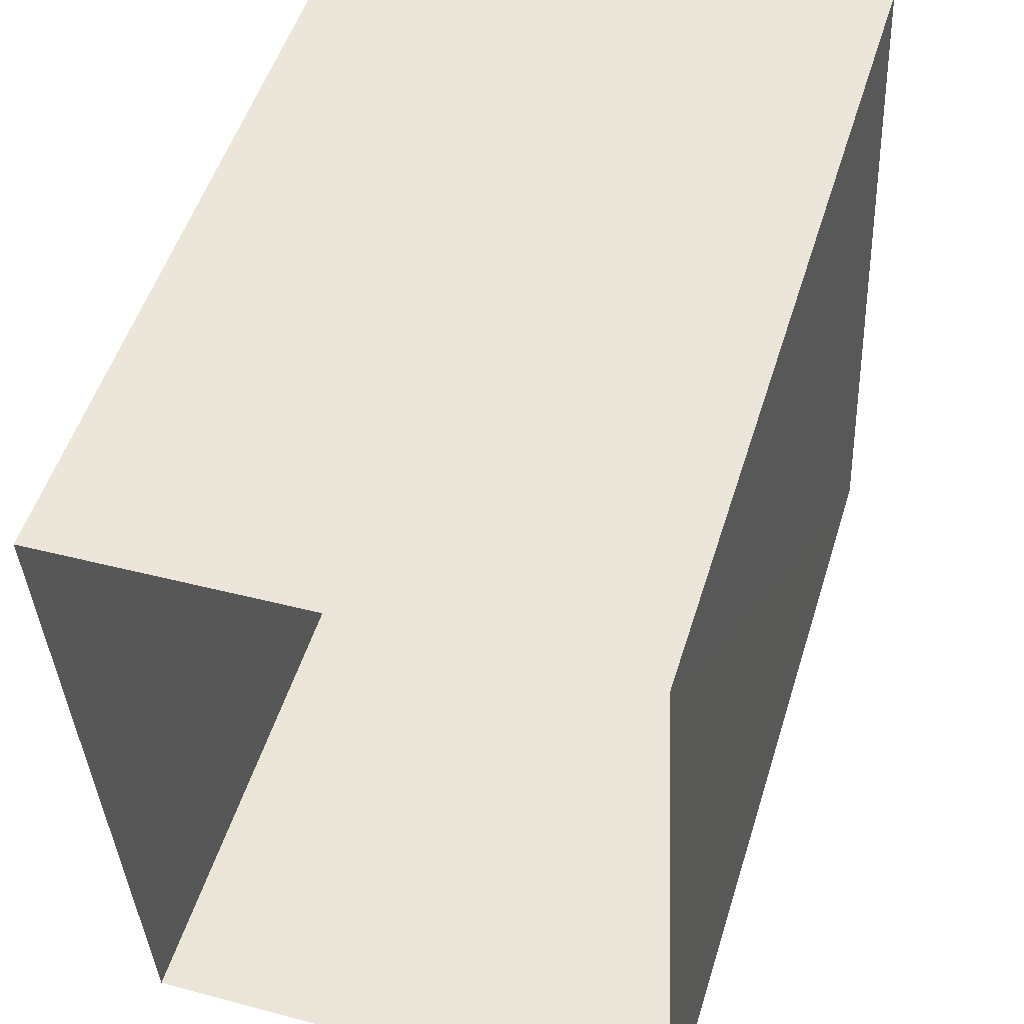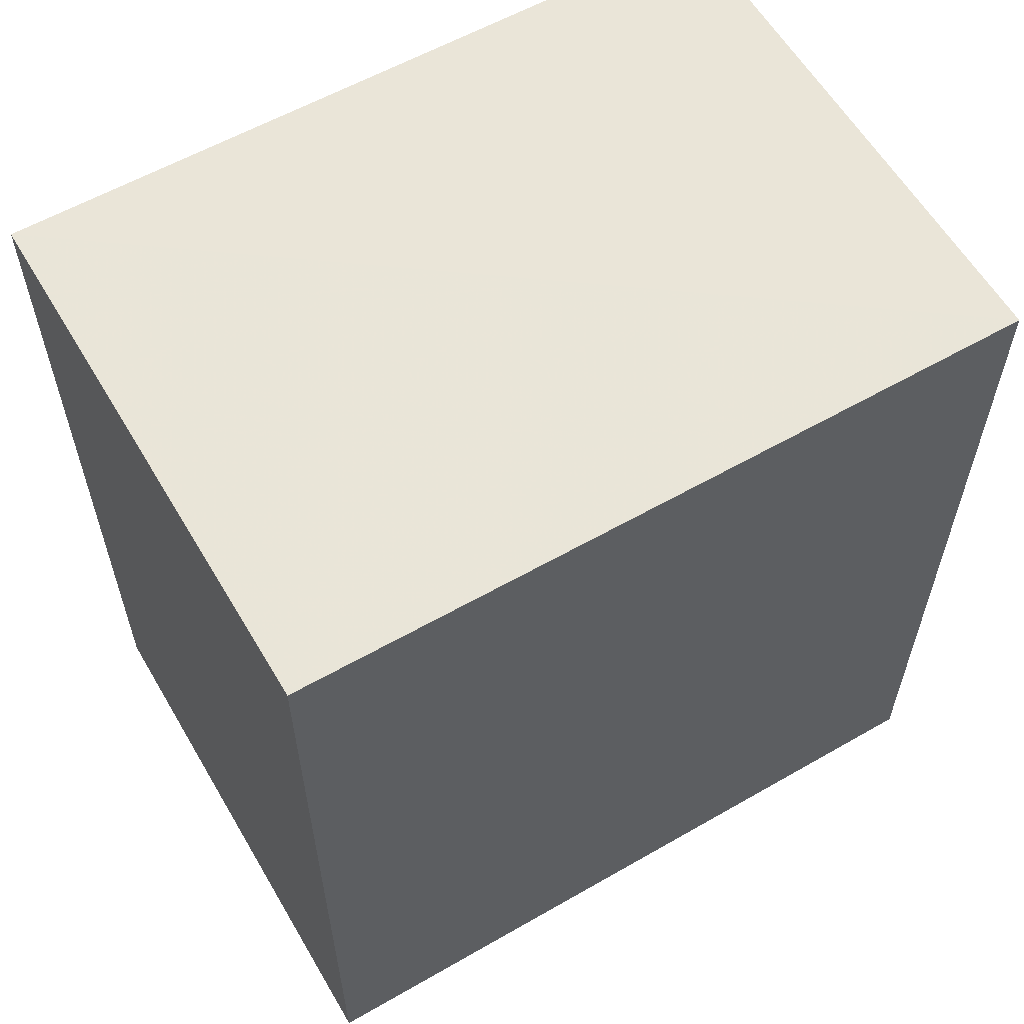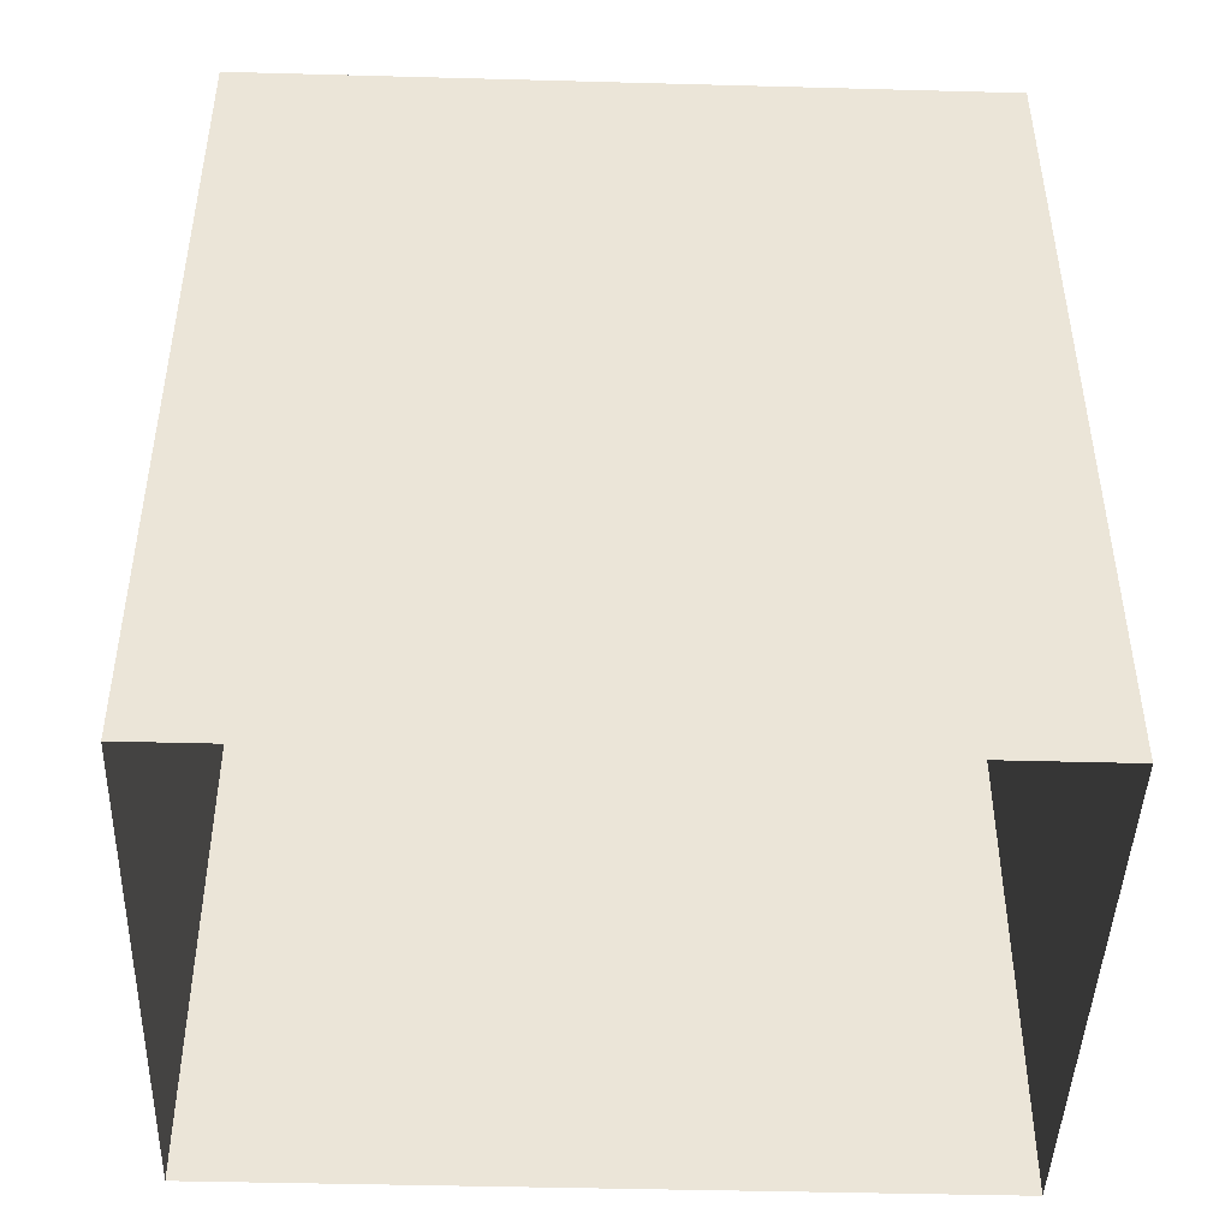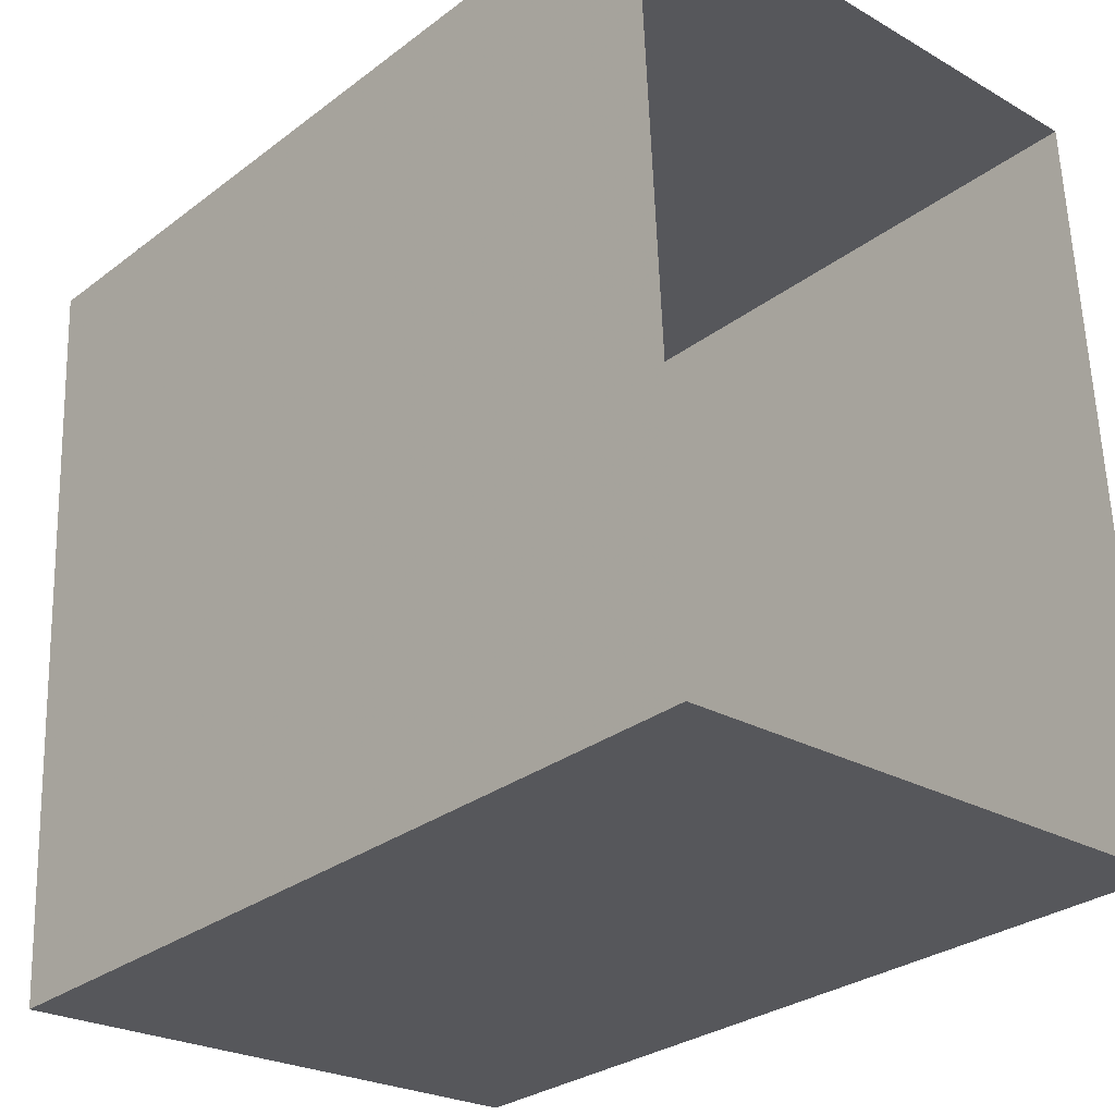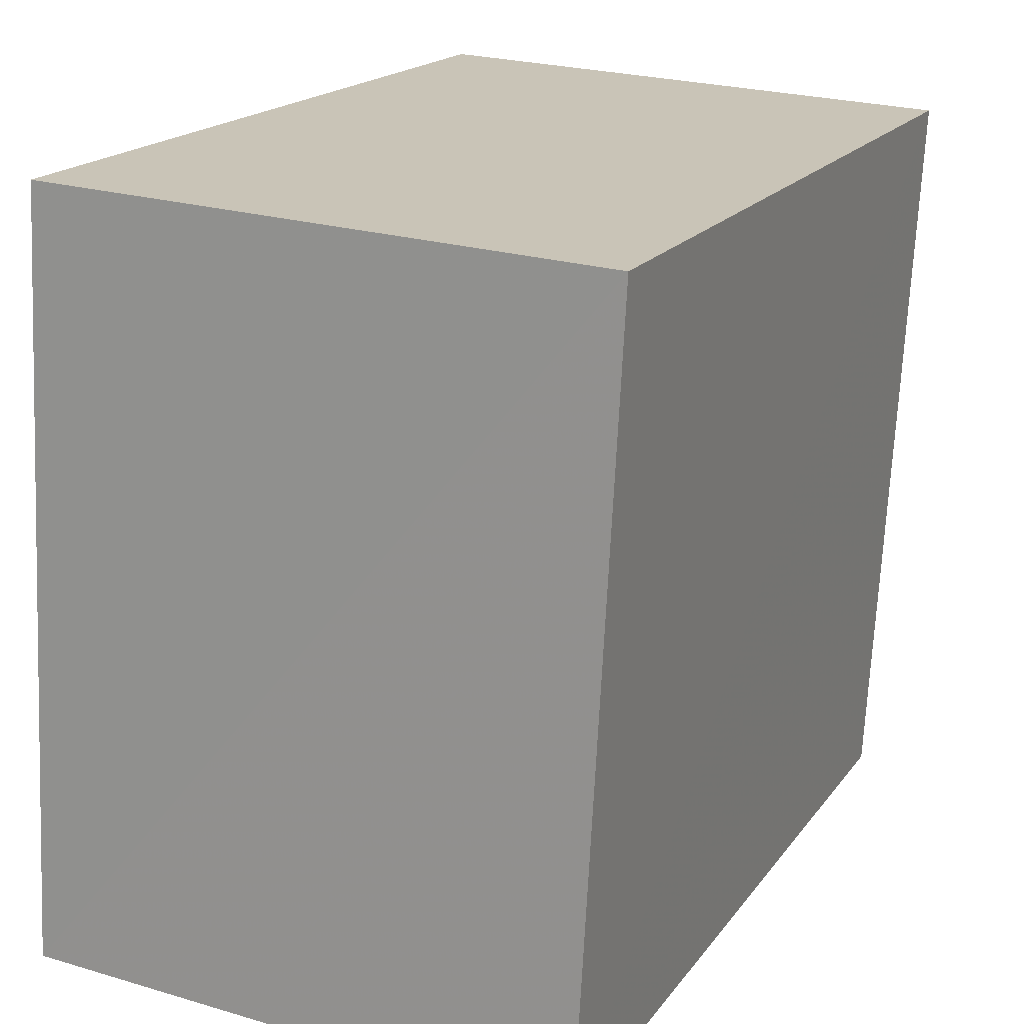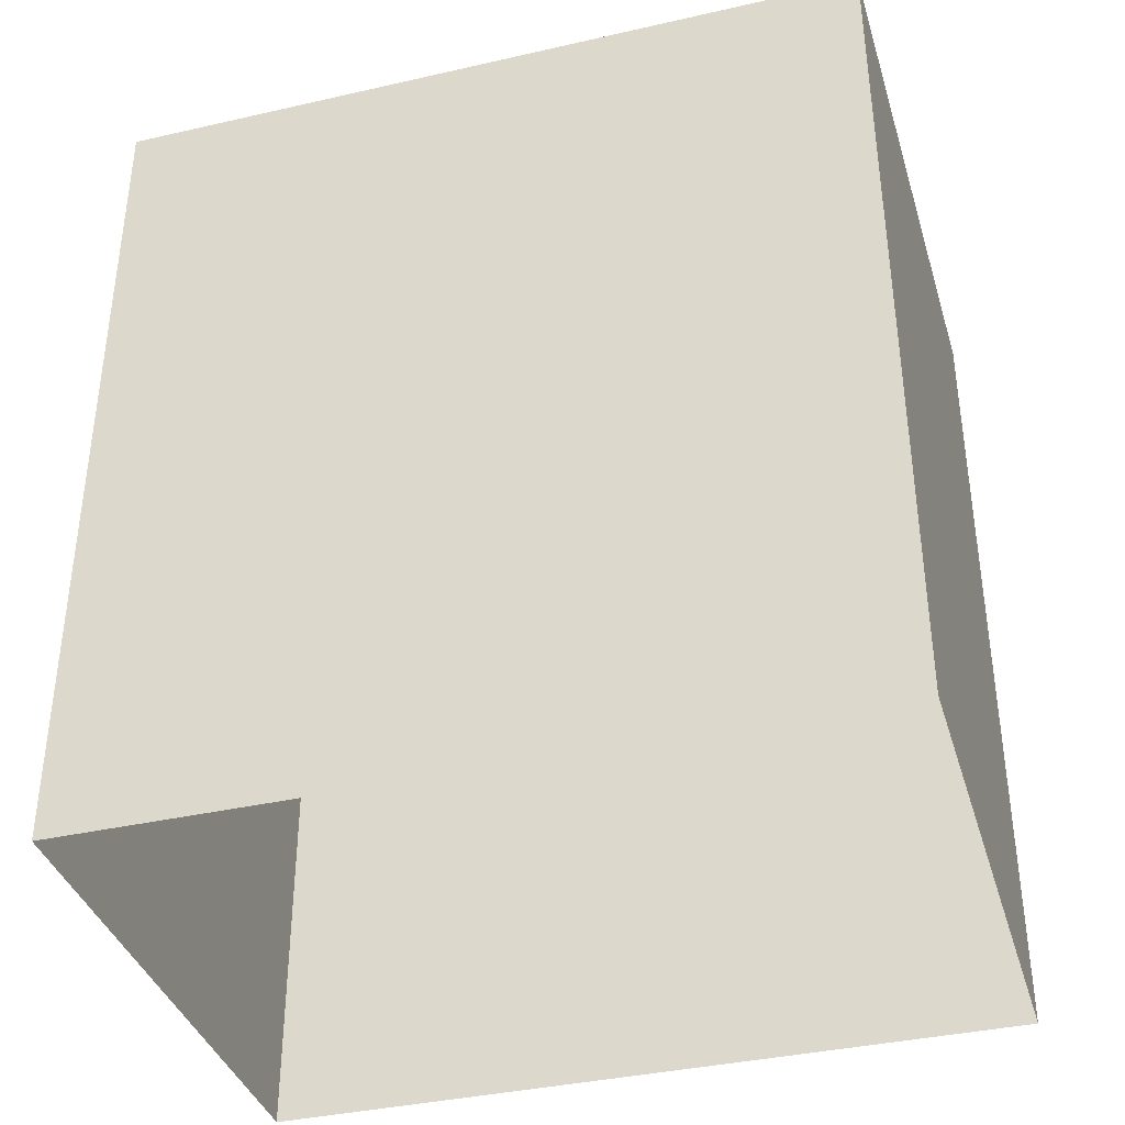
<metadata>
{"format":"obj","ext":"obj","renderer":"f3d","projection":"perspective","resolution":1024,"background":"white","views":[{"elev":52.2,"azim":-162.9,"up":"+Y"},{"elev":59.5,"azim":-123.1,"up":"+Z"},{"elev":-45.3,"azim":-94.6,"up":"+Z"},{"elev":-29.6,"azim":137.7,"up":"+Y"},{"elev":18.4,"azim":24.9,"up":"+Y"},{"elev":-38.0,"azim":-76.7,"up":"+Z"}]}
</metadata>
<code>
v -3.727e+05 -1.052e+05 24.62
v -3.727e+05 -1.052e+05 24.61
v -3.727e+05 -1.052e+05 24.62
v -3.727e+05 -1.052e+05 24.61
v -3.727e+05 -1.052e+05 28.75
v -3.727e+05 -1.052e+05 28.75
v -3.727e+05 -1.052e+05 28.75
v -3.727e+05 -1.052e+05 28.75
f 1 2 3
f 1 4 2
f 5 6 7
f 5 8 6
f 5 2 4
f 8 5 4
f 7 1 3
f 7 6 1
f 7 3 2
f 5 7 2
f 6 4 1
f 6 8 4

</code>
